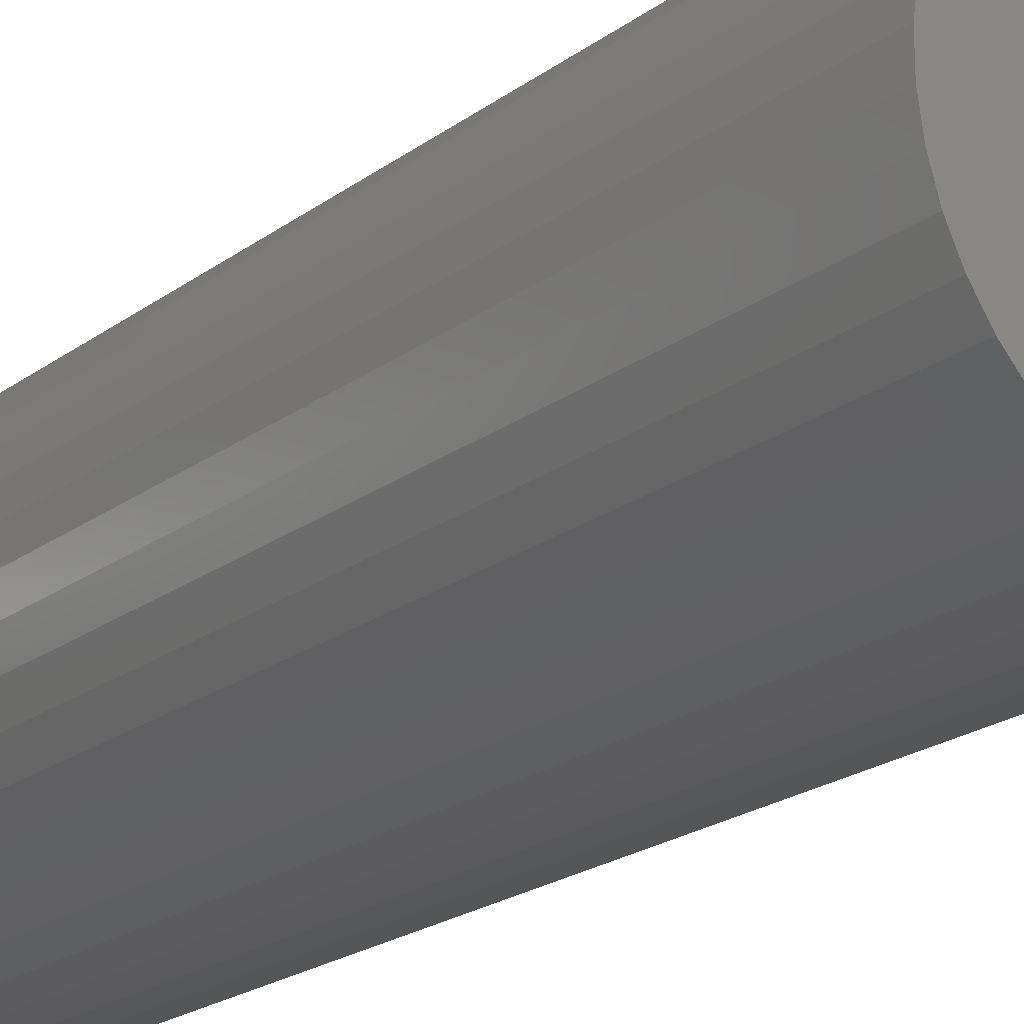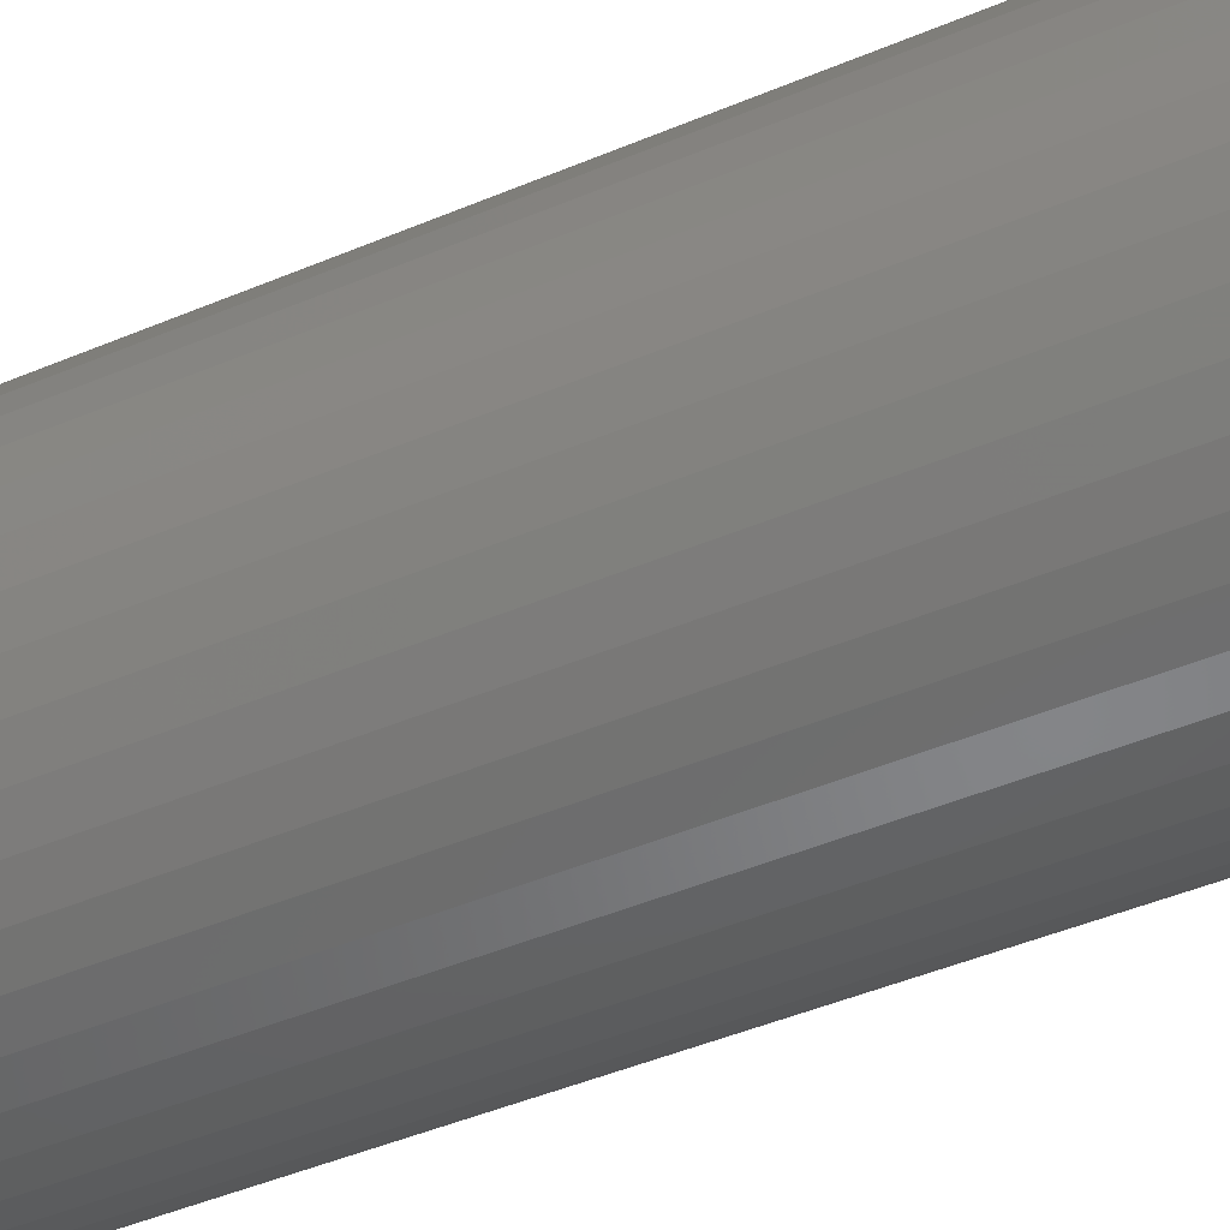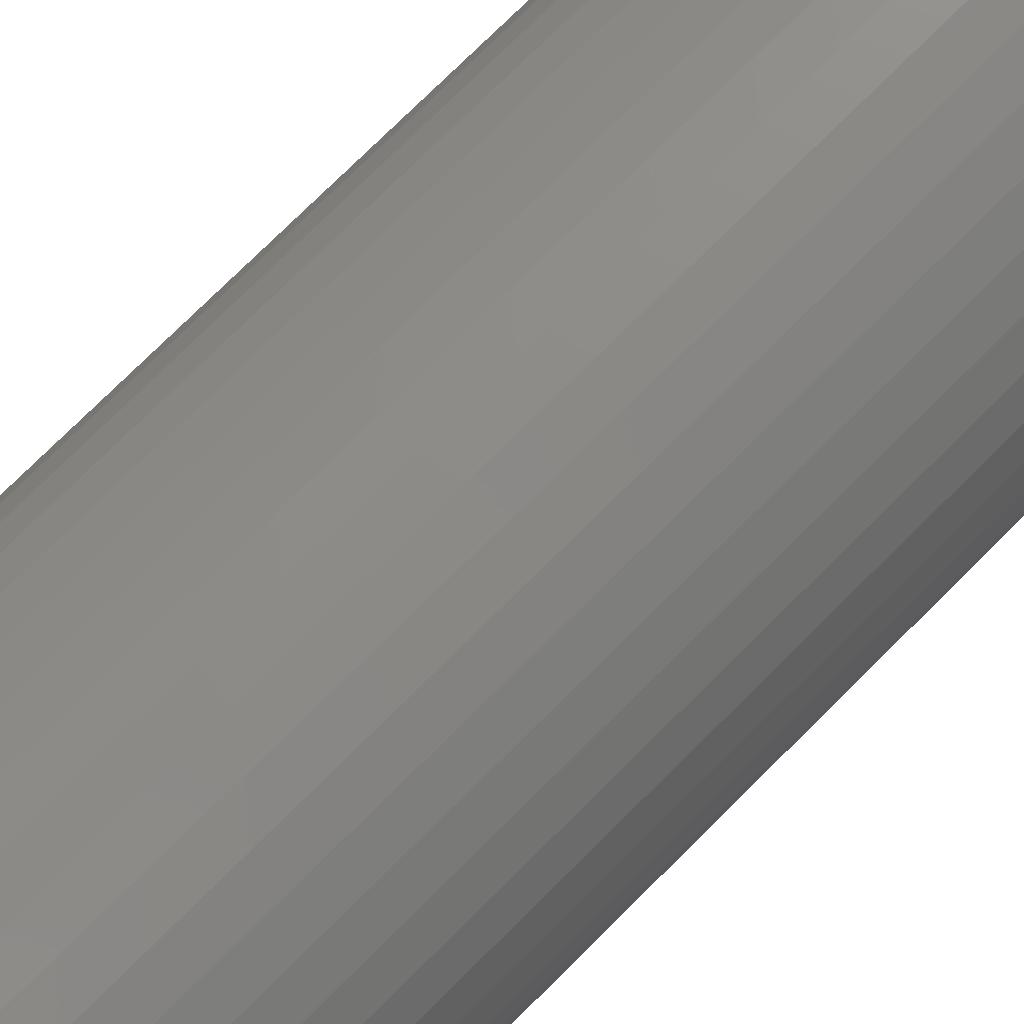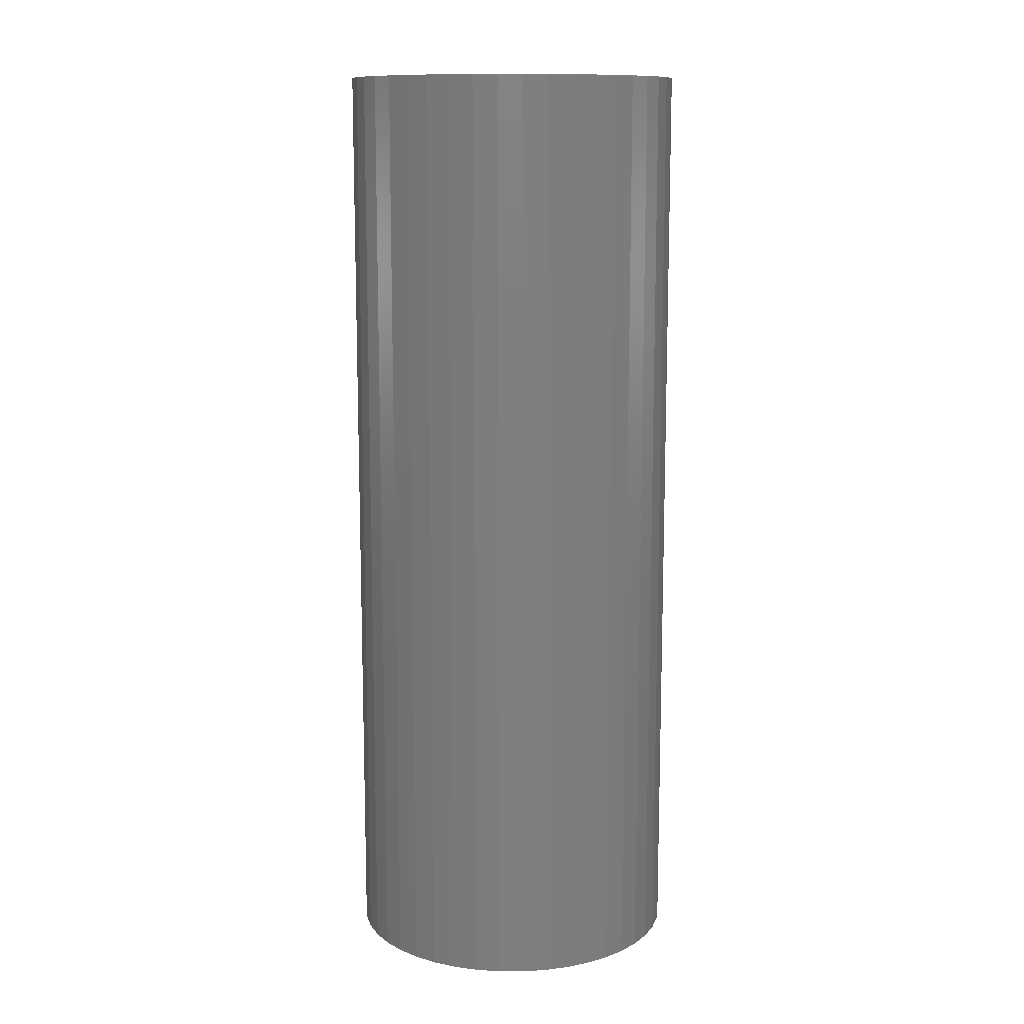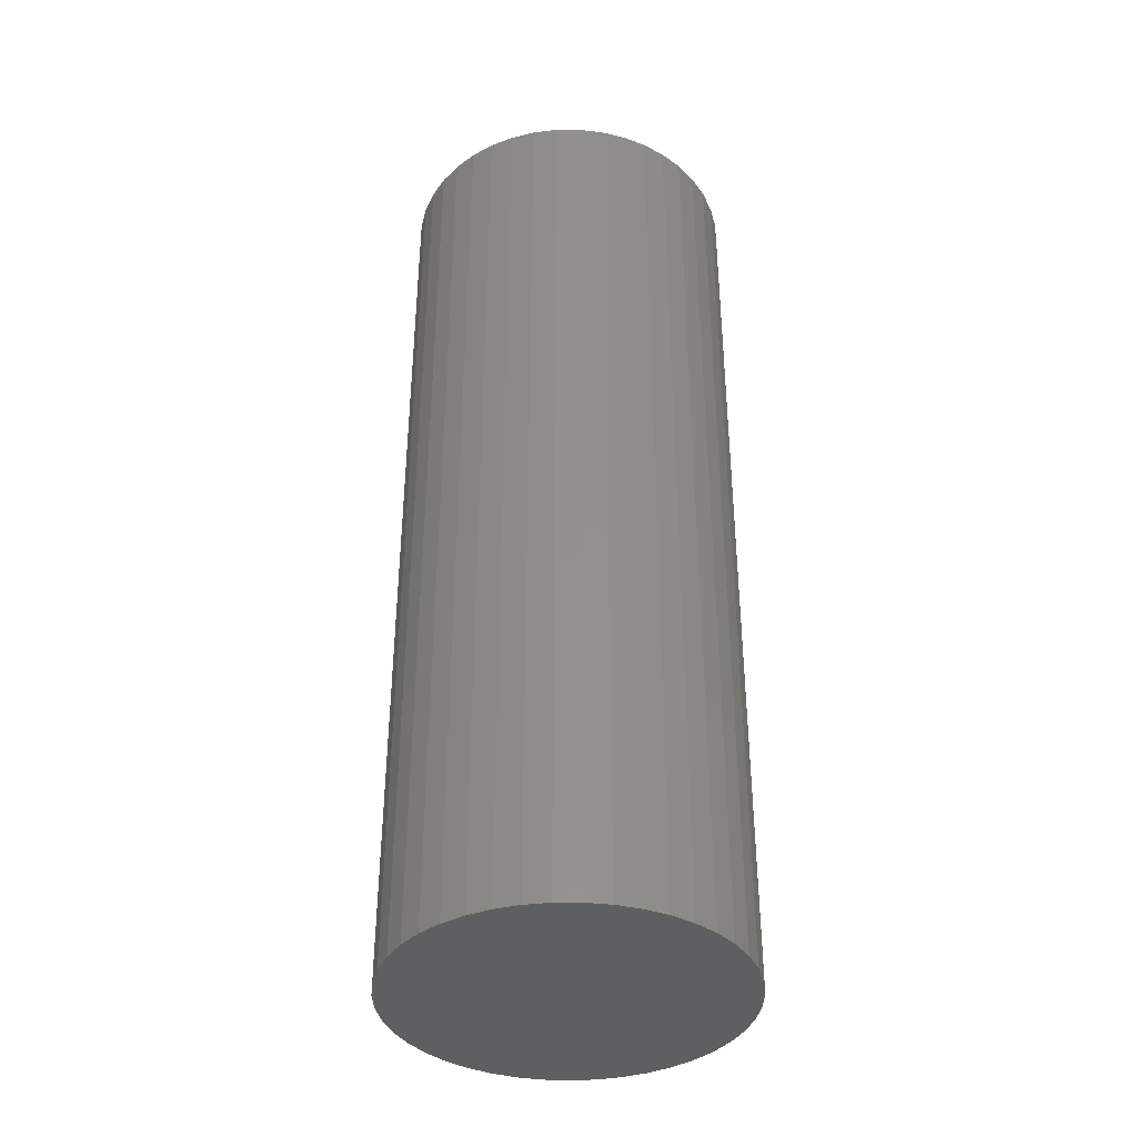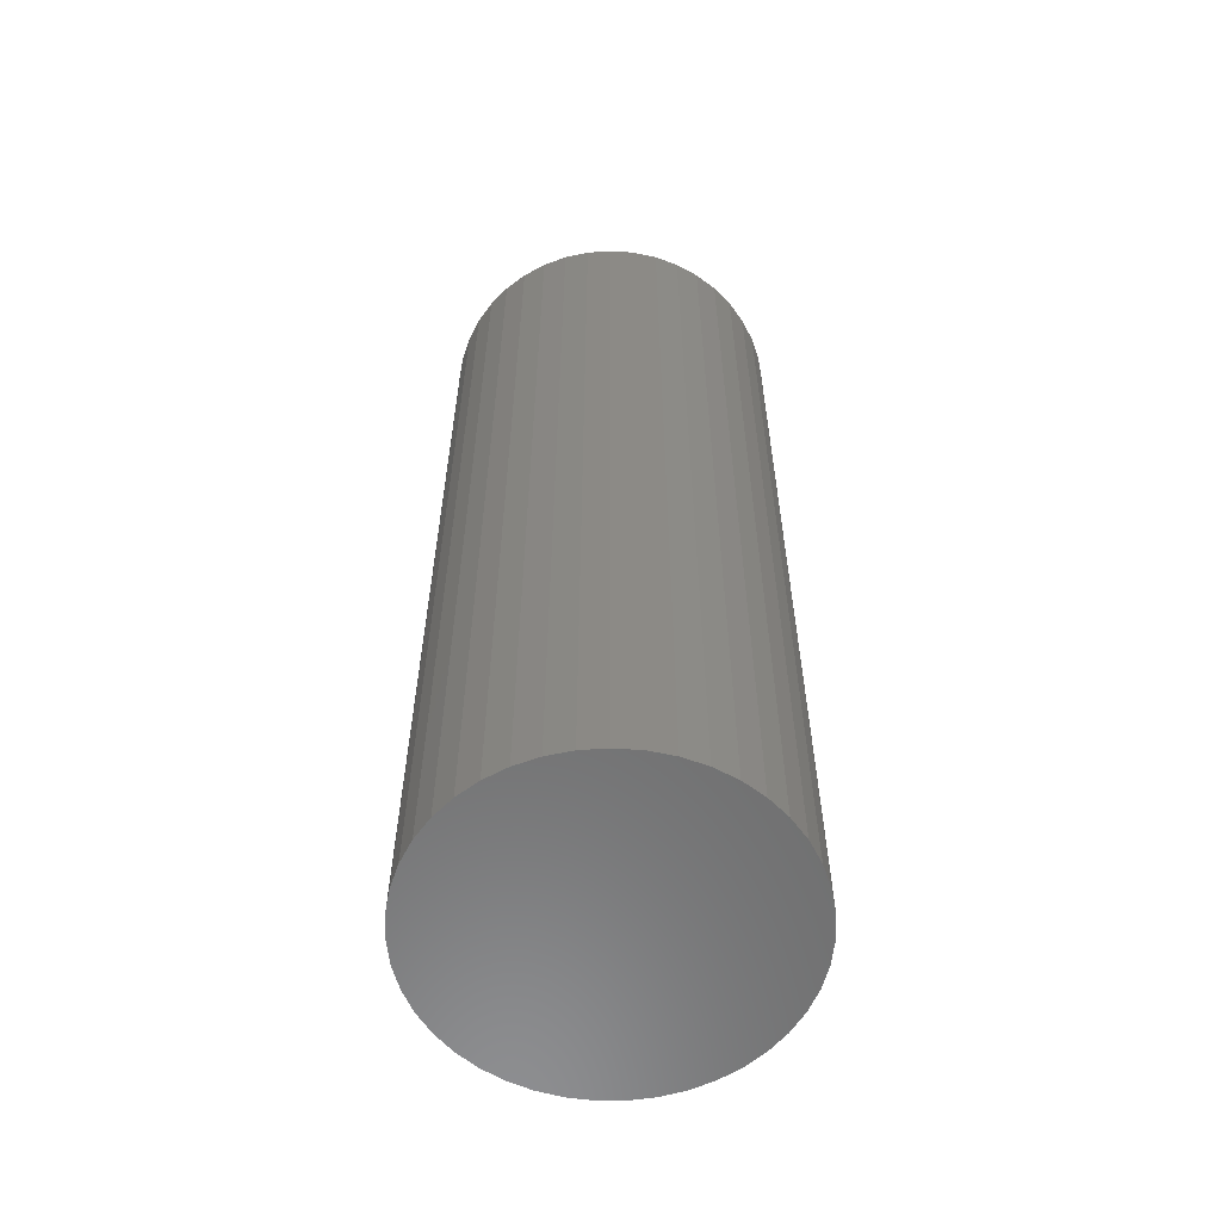
<metadata>
{"format":"stl","ext":"stl","renderer":"f3d","projection":"perspective","resolution":1024,"background":"white","views":[{"elev":-20.6,"azim":-36.9,"up":"+Y"},{"elev":-43.3,"azim":116.9,"up":"+Y"},{"elev":76.1,"azim":-134.8,"up":"+Y"},{"elev":11.8,"azim":86.4,"up":"+Z"},{"elev":-38.1,"azim":-47.9,"up":"+Z"},{"elev":-58.9,"azim":-119.3,"up":"+Z"}]}
</metadata>
<code>
# stl→obj: 86 verts, 168 faces
v 0.1781 0.02621 0
v 0.18 0 1
v 0.18 0 0
v 0.1781 0.02621 1
v 0.1724 0.05186 0
v 0.1724 0.05186 1
v 0.163 0.0764 0
v 0.163 0.0764 1
v 0.1501 0.09932 0
v 0.1501 0.09932 1
v 0.1341 0.1201 0
v 0.1341 0.1201 1
v 0.1151 0.1384 0
v 0.1151 0.1384 1
v 0.09377 0.1536 1
v 0.09377 0.1536 0
v 0.0704 0.1657 0
v 0.0704 0.1657 1
v 0.04553 0.1741 0
v 0.04553 0.1741 1
v 0.01969 0.1789 1
v 0.01969 0.1789 0
v -0.006574 0.1799 0
v -0.006574 0.1799 1
v -0.03269 0.177 0
v -0.03269 0.177 1
v -0.05812 0.1704 0
v -0.05812 0.1704 1
v -0.0823 0.1601 1
v -0.0823 0.1601 0
v -0.1047 0.1464 0
v -0.1047 0.1464 1
v -0.1249 0.1296 0
v -0.1249 0.1296 1
v -0.1425 0.11 0
v -0.1425 0.11 1
v -0.157 0.0881 1
v -0.157 0.0881 0
v -0.1681 0.0643 0
v -0.1681 0.0643 1
v -0.1757 0.03914 0
v -0.1757 0.03914 1
v -0.1795 0.01314 0
v -0.1795 0.01314 1
v -0.1795 -0.01314 0
v -0.1795 -0.01314 1
v -0.1757 -0.03914 0
v -0.1757 -0.03914 1
v -0.1681 -0.0643 1
v -0.1681 -0.0643 0
v -0.157 -0.0881 0
v -0.157 -0.0881 1
v -0.1425 -0.11 0
v -0.1425 -0.11 1
v -0.1249 -0.1296 1
v -0.1249 -0.1296 0
v -0.1047 -0.1464 0
v -0.1047 -0.1464 1
v -0.0823 -0.1601 0
v -0.0823 -0.1601 1
v -0.05812 -0.1704 0
v -0.05812 -0.1704 1
v -0.03269 -0.177 1
v -0.03269 -0.177 0
v -0.006574 -0.1799 0
v -0.006574 -0.1799 1
v 0.01969 -0.1789 0
v 0.01969 -0.1789 1
v 0.04553 -0.1741 0
v 0.04553 -0.1741 1
v 0.0704 -0.1657 1
v 0.0704 -0.1657 0
v 0.09377 -0.1536 0
v 0.09377 -0.1536 1
v 0.1151 -0.1384 0
v 0.1151 -0.1384 1
v 0.1341 -0.1201 0
v 0.1341 -0.1201 1
v 0.1501 -0.09932 0
v 0.1501 -0.09932 1
v 0.163 -0.0764 0
v 0.163 -0.0764 1
v 0.1724 -0.05186 0
v 0.1724 -0.05186 1
v 0.1781 -0.02621 0
v 0.1781 -0.02621 1
f 1 2 3
f 1 4 2
f 5 6 4
f 5 4 1
f 7 8 6
f 7 6 5
f 9 10 8
f 9 8 7
f 11 12 10
f 11 10 9
f 13 14 12
f 13 15 14
f 13 12 11
f 16 15 13
f 17 18 15
f 17 15 16
f 19 20 18
f 19 21 20
f 19 18 17
f 22 21 19
f 23 24 21
f 23 21 22
f 25 26 24
f 25 24 23
f 27 28 26
f 27 29 28
f 27 26 25
f 30 29 27
f 31 32 29
f 31 29 30
f 33 34 32
f 33 32 31
f 35 36 34
f 35 37 36
f 35 34 33
f 38 37 35
f 39 40 37
f 39 37 38
f 41 42 40
f 41 40 39
f 43 44 42
f 43 42 41
f 45 46 44
f 45 44 43
f 47 48 46
f 47 49 48
f 47 46 45
f 50 49 47
f 51 52 49
f 51 49 50
f 53 54 52
f 53 55 54
f 53 52 51
f 56 55 53
f 57 55 56
f 57 58 55
f 59 58 57
f 59 60 58
f 61 60 59
f 61 62 60
f 61 63 62
f 64 63 61
f 65 63 64
f 65 66 63
f 67 66 65
f 67 68 66
f 69 68 67
f 69 70 68
f 69 71 70
f 72 71 69
f 73 71 72
f 73 74 71
f 75 74 73
f 75 76 74
f 77 78 76
f 77 76 75
f 79 80 78
f 79 78 77
f 81 82 80
f 81 80 79
f 83 84 82
f 83 82 81
f 85 86 84
f 85 84 83
f 3 2 86
f 3 86 85
f 79 77 75
f 83 81 79
f 5 1 3
f 9 7 5
f 13 17 16
f 13 19 17
f 11 83 79
f 11 19 13
f 11 22 19
f 11 23 22
f 11 25 23
f 11 27 25
f 11 5 3
f 11 30 27
f 11 31 30
f 11 33 31
f 11 35 33
f 11 38 35
f 11 9 5
f 11 39 38
f 11 41 39
f 11 43 41
f 11 45 43
f 11 47 45
f 11 50 47
f 11 51 50
f 11 53 51
f 11 56 53
f 11 57 56
f 11 59 57
f 11 61 59
f 11 64 61
f 11 65 64
f 11 67 65
f 11 69 67
f 11 72 69
f 11 73 72
f 11 75 73
f 11 85 83
f 11 3 85
f 11 79 75
f 80 76 78
f 84 80 82
f 6 2 4
f 10 6 8
f 14 15 18
f 14 18 20
f 12 80 84
f 12 14 20
f 12 20 21
f 12 21 24
f 12 24 26
f 12 26 28
f 12 2 6
f 12 28 29
f 12 29 32
f 12 32 34
f 12 34 36
f 12 36 37
f 12 6 10
f 12 37 40
f 12 40 42
f 12 42 44
f 12 44 46
f 12 46 48
f 12 48 49
f 12 49 52
f 12 52 54
f 12 54 55
f 12 55 58
f 12 58 60
f 12 60 62
f 12 62 63
f 12 63 66
f 12 66 68
f 12 68 70
f 12 70 71
f 12 71 74
f 12 74 76
f 12 84 86
f 12 86 2
f 12 76 80

</code>
